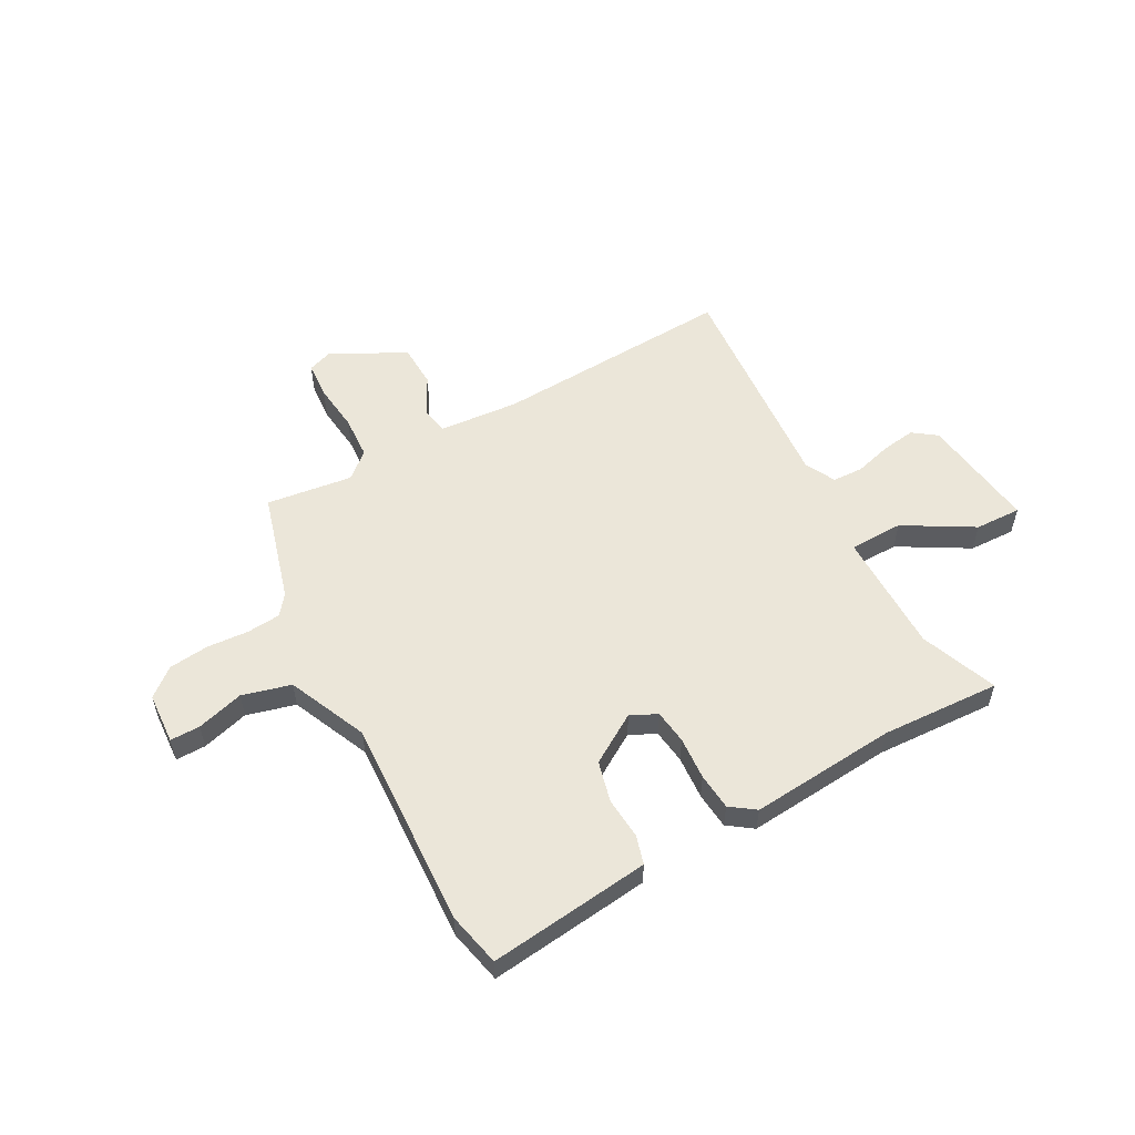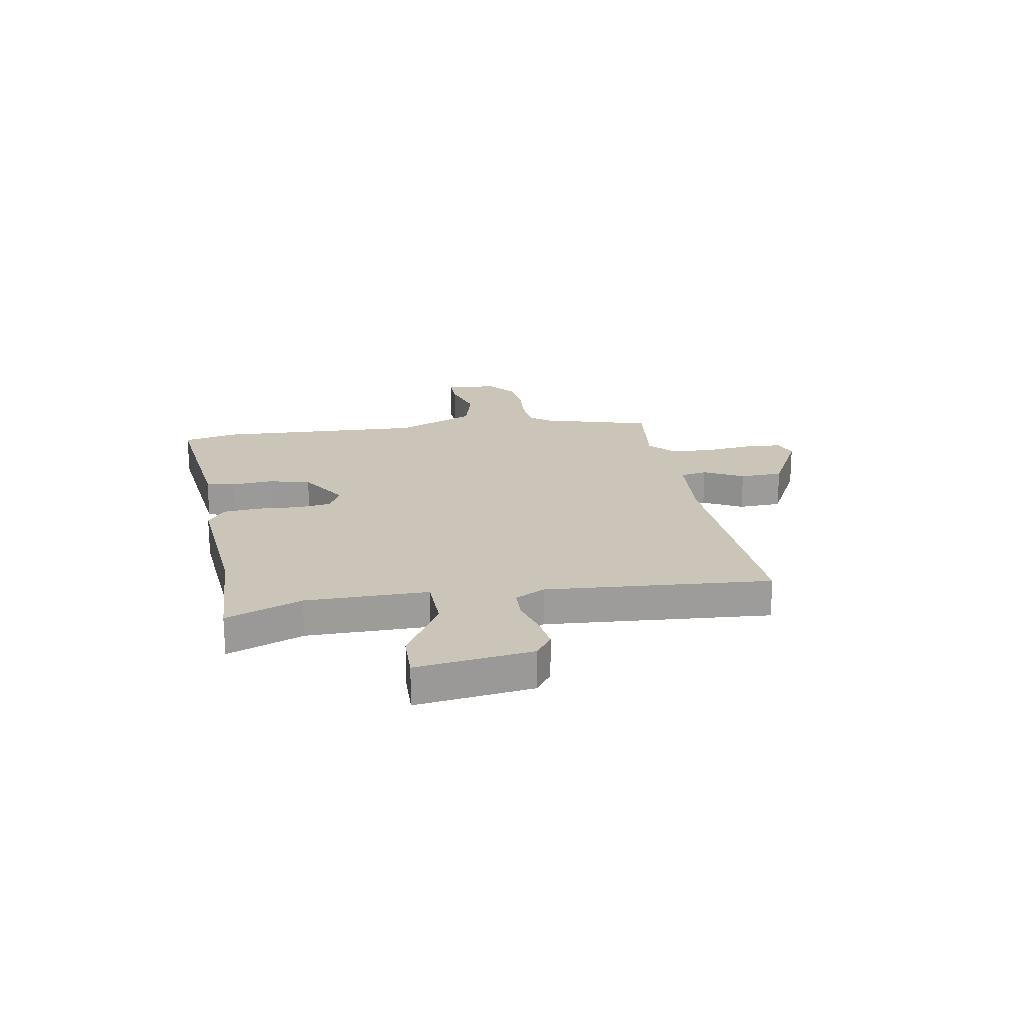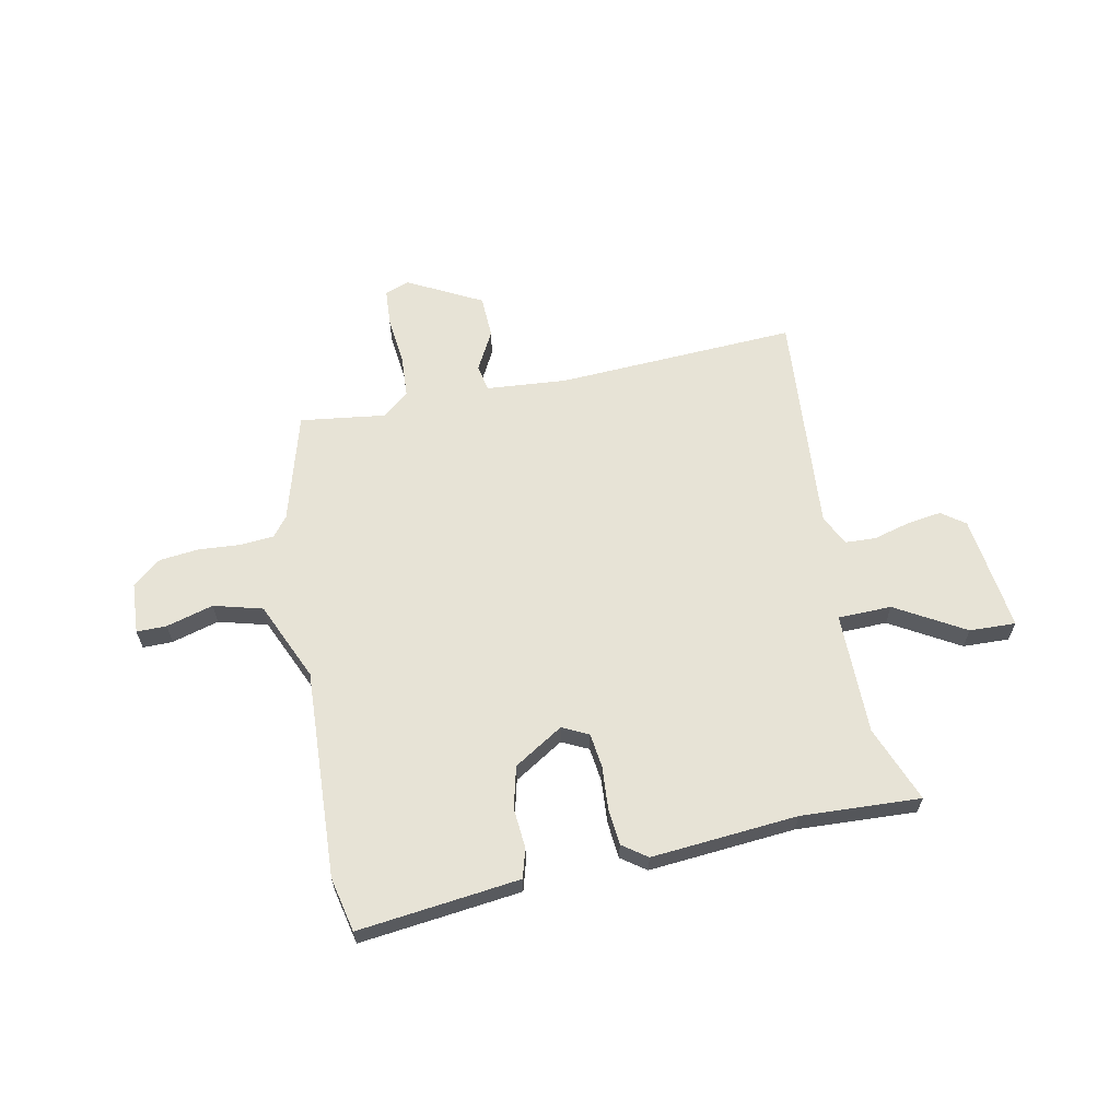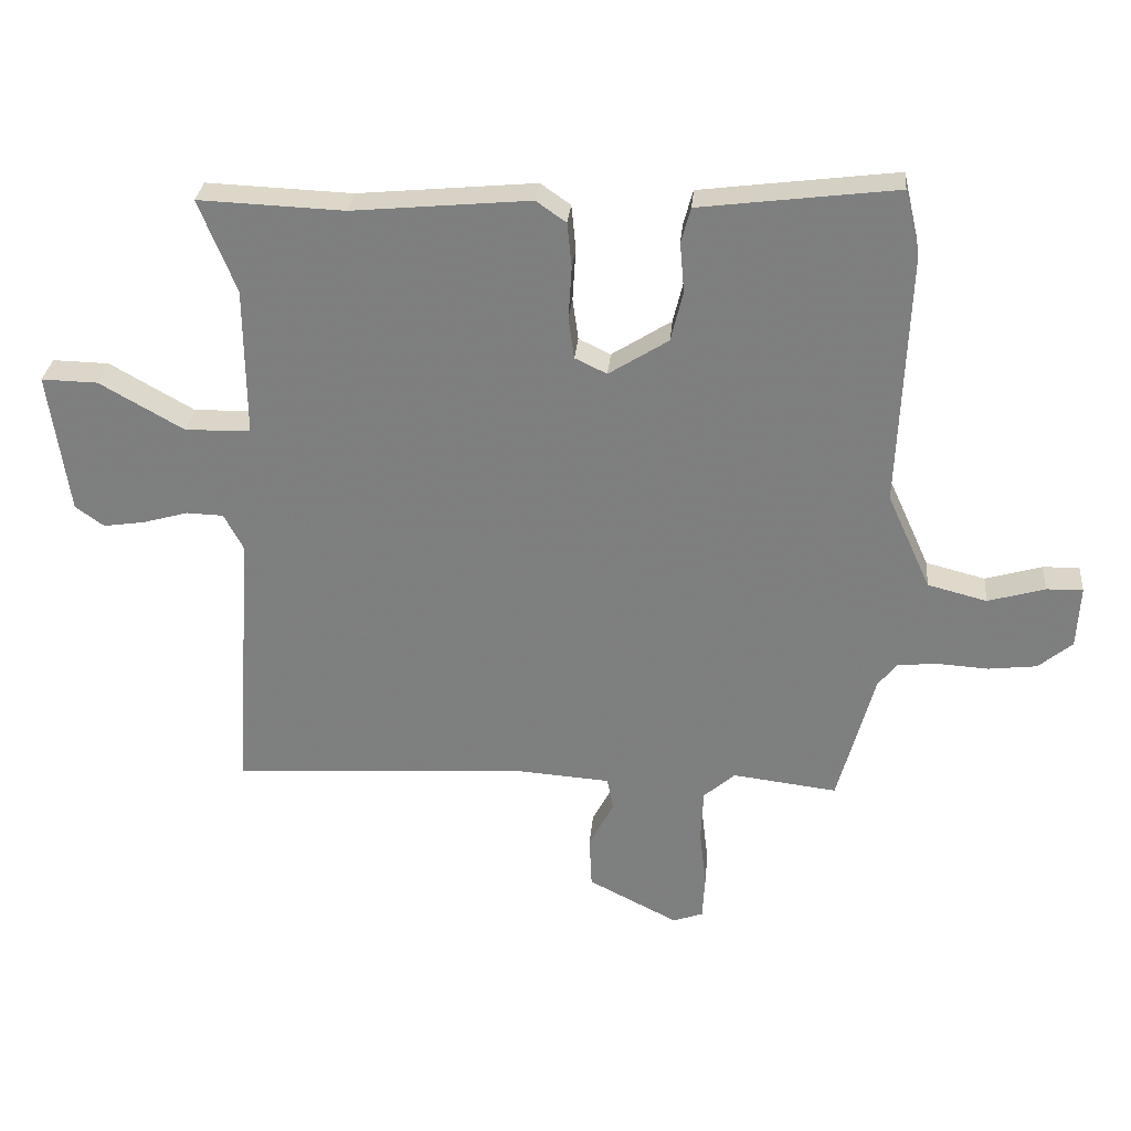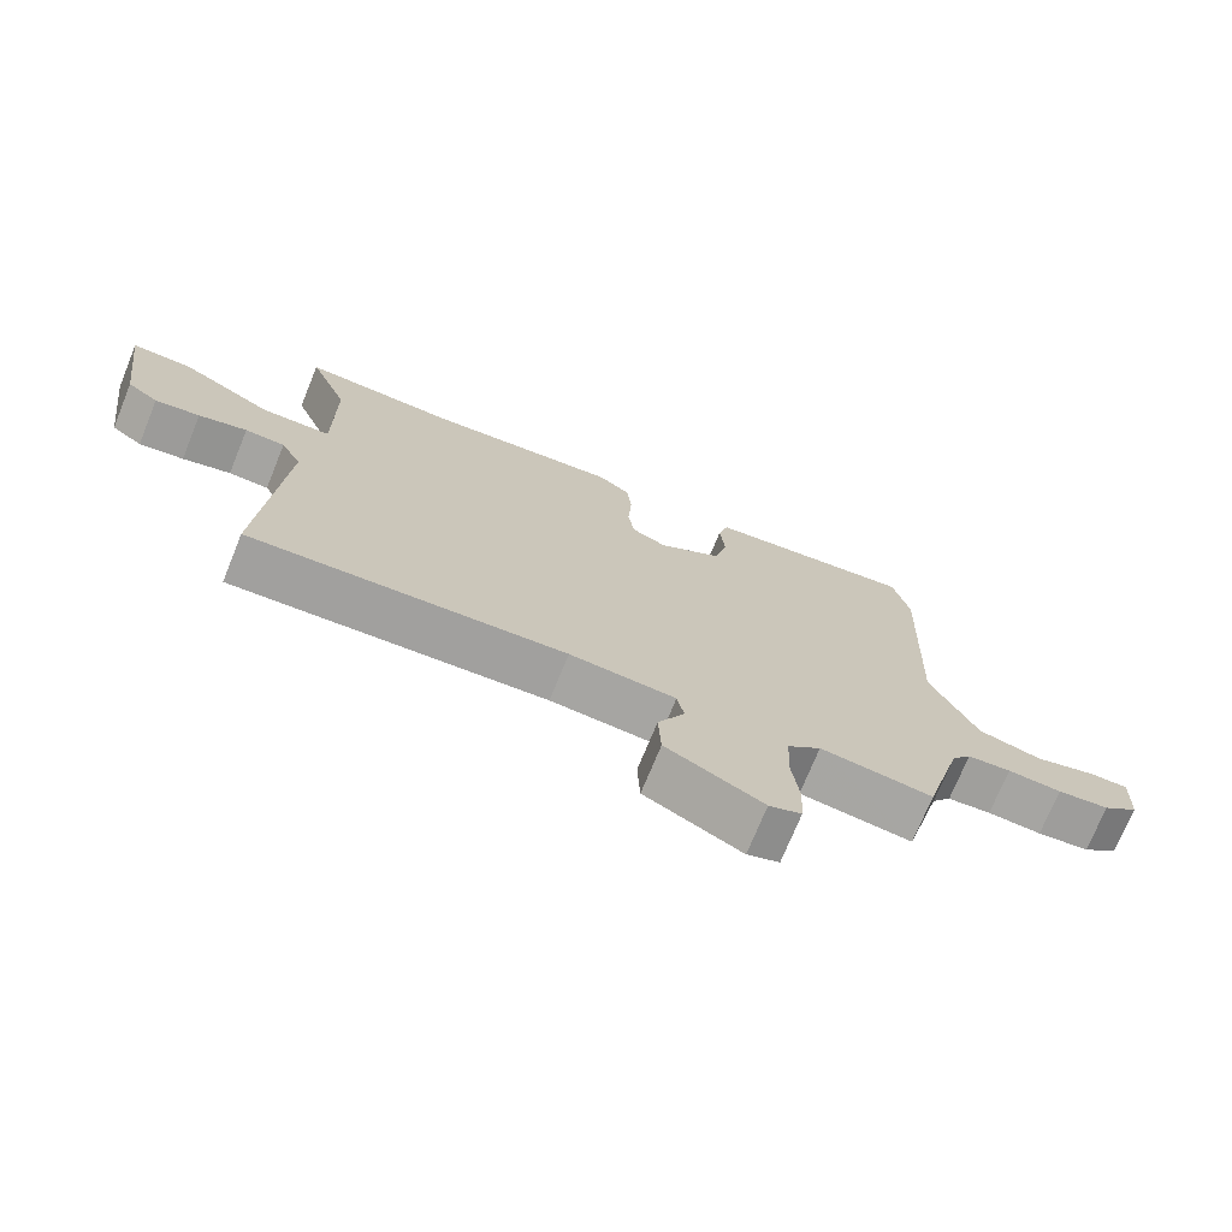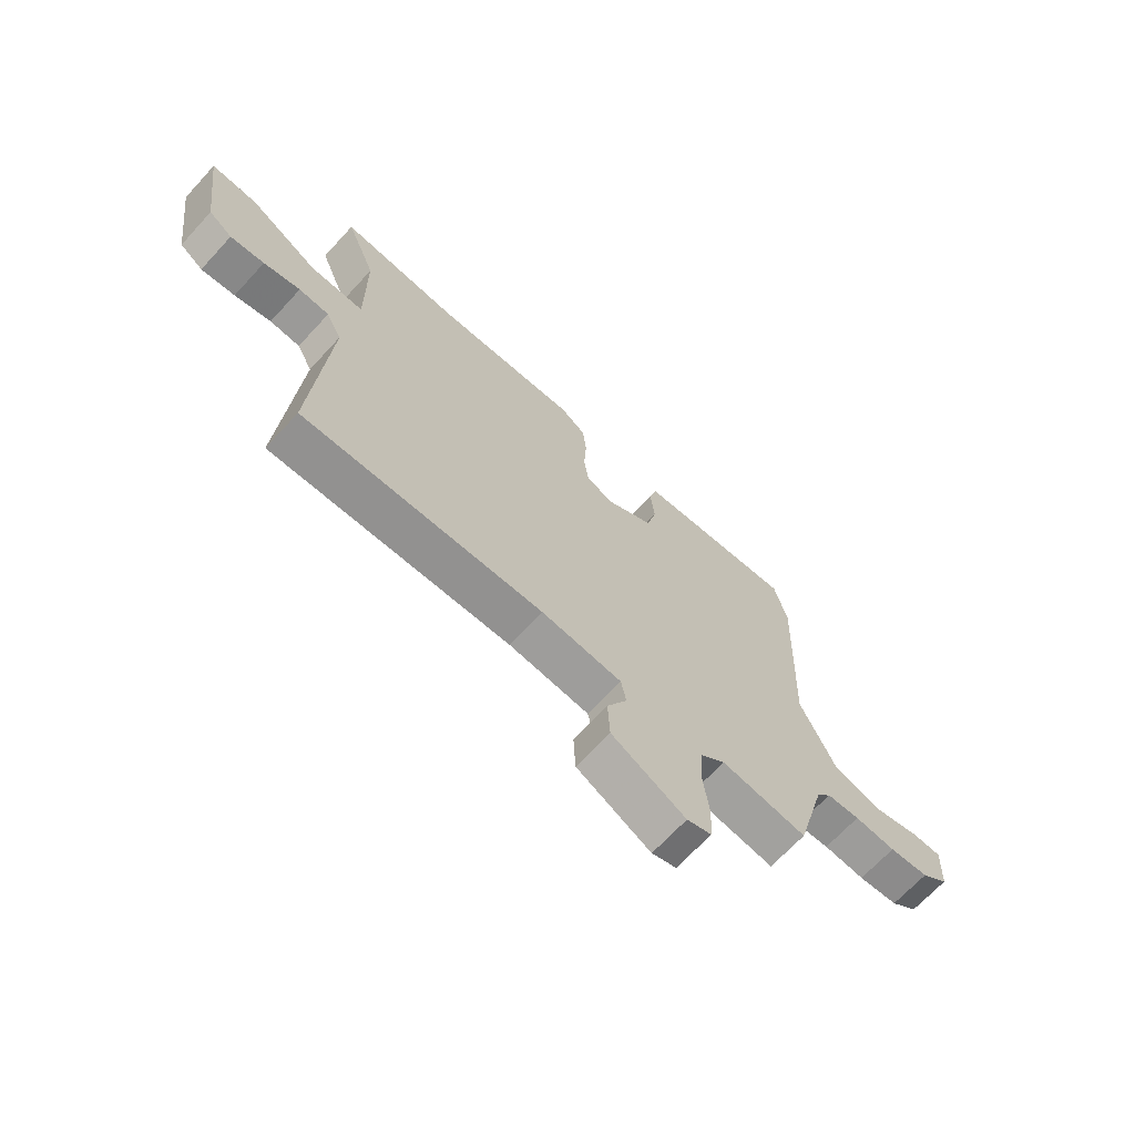
<metadata>
{"format":"obj","ext":"obj","renderer":"f3d","projection":"perspective","resolution":1024,"background":"white","views":[{"elev":55.4,"azim":-28.1,"up":"+Y"},{"elev":20.3,"azim":80.5,"up":"+Y"},{"elev":62.7,"azim":-10.8,"up":"+Y"},{"elev":29.7,"azim":-174.8,"up":"+Z"},{"elev":-72.8,"azim":157.8,"up":"+Z"},{"elev":-68.2,"azim":137.3,"up":"+Z"}]}
</metadata>
<code>
v 0.326 0.07 0.493
v 0.553 0.07 0.502
v 0.495 0.07 0.357
v 0.493 0.07 0.124
v 0.595 0.07 0.121
v 0.727 0.07 0.196
v 0.815 0.07 0.198
v 0.784 0.07 -0.024
v 0.739 0.07 -0.056
v 0.674 0.07 -0.046
v 0.604 0.07 -0.026
v 0.546 0.07 -0.028
v 0.516 0.07 -0.085
v 0.545 0.07 -0.513
v 0.088 0.07 -0.485
v -0.066 0.07 -0.496
v -0.076 0.07 -0.547
v -0.037 0.07 -0.622
v -0.041 0.07 -0.704
v -0.182 0.07 -0.776
v -0.229 0.07 -0.759
v -0.233 0.07 -0.689
v -0.222 0.07 -0.597
v -0.226 0.07 -0.515
v -0.275 0.07 -0.472
v -0.439 0.07 -0.492
v -0.496 0.07 -0.283
v -0.525 0.07 -0.245
v -0.589 0.07 -0.239
v -0.668 0.07 -0.244
v -0.744 0.07 -0.235
v -0.797 0.07 -0.191
v -0.802 0.07 -0.093
v -0.745 0.07 -0.094
v -0.656 0.07 -0.12
v -0.563 0.07 -0.096
v -0.495 0.07 0.054
v -0.511 0.07 0.452
v -0.487 0.07 0.555
v -0.265 0.07 0.527
v -0.18 0.07 0.516
v -0.165 0.07 0.461
v -0.172 0.07 0.383
v -0.153 0.07 0.304
v -0.06 0.07 0.245
v -0.01 0.07 0.269
v -0.001 0.07 0.334
v -0.006 0.07 0.416
v 0.001 0.07 0.486
v 0.048 0.07 0.519
v 0.326 0 0.493
v 0.553 0 0.502
v 0.495 0 0.357
v 0.493 0 0.124
v 0.595 0 0.121
v 0.727 0 0.196
v 0.815 0 0.198
v 0.784 0 -0.024
v 0.739 0 -0.056
v 0.674 0 -0.046
v 0.604 0 -0.026
v 0.546 0 -0.028
v 0.516 0 -0.085
v 0.545 0 -0.513
v 0.088 0 -0.485
v -0.066 0 -0.496
v -0.076 0 -0.547
v -0.037 0 -0.622
v -0.041 0 -0.704
v -0.182 0 -0.776
v -0.229 0 -0.759
v -0.233 0 -0.689
v -0.222 0 -0.597
v -0.226 0 -0.515
v -0.275 0 -0.472
v -0.439 0 -0.492
v -0.496 0 -0.283
v -0.525 0 -0.245
v -0.589 0 -0.239
v -0.668 0 -0.244
v -0.744 0 -0.235
v -0.797 0 -0.191
v -0.802 0 -0.093
v -0.745 0 -0.094
v -0.656 0 -0.12
v -0.563 0 -0.096
v -0.495 0 0.054
v -0.511 0 0.452
v -0.487 0 0.555
v -0.265 0 0.527
v -0.18 0 0.516
v -0.165 0 0.461
v -0.172 0 0.383
v -0.153 0 0.304
v -0.06 0 0.245
v -0.01 0 0.269
v -0.001 0 0.334
v -0.006 0 0.416
v 0.001 0 0.486
v 0.048 0 0.519
f 47 48 49 50
f 46 47 50 1
f 40 41 42 43
f 40 43 44
f 37 38 39 40
f 36 37 40 44
f 32 33 34 35
f 32 35 36
f 29 30 31 32
f 28 29 32 36
f 27 28 36 44
f 25 26 27 44
f 20 21 22 23
f 20 23 24
f 17 18 19 20
f 16 17 20 24
f 13 14 15
f 12 13 15 16
f 8 9 10 11
f 6 7 8 11
f 5 6 11 12
f 4 5 12 16
f 46 1 2 3
f 45 46 3 4
f 25 44 45
f 24 25 45
f 4 16 24 45
f 100 99 98 97
f 51 100 97 96
f 93 92 91 90
f 94 93 90
f 90 89 88 87
f 94 90 87 86
f 85 84 83 82
f 86 85 82
f 82 81 80 79
f 86 82 79 78
f 94 86 78 77
f 94 77 76 75
f 73 72 71 70
f 74 73 70
f 70 69 68 67
f 74 70 67 66
f 65 64 63
f 66 65 63 62
f 61 60 59 58
f 61 58 57 56
f 62 61 56 55
f 66 62 55 54
f 53 52 51 96
f 54 53 96 95
f 95 94 75
f 95 75 74
f 95 74 66 54
f 1 51 52 2
f 2 52 53 3
f 3 53 54 4
f 4 54 55 5
f 5 55 56 6
f 6 56 57 7
f 7 57 58 8
f 8 58 59 9
f 9 59 60 10
f 10 60 61 11
f 11 61 62 12
f 12 62 63 13
f 13 63 64 14
f 14 64 65 15
f 15 65 66 16
f 16 66 67 17
f 17 67 68 18
f 18 68 69 19
f 19 69 70 20
f 20 70 71 21
f 21 71 72 22
f 22 72 73 23
f 23 73 74 24
f 24 74 75 25
f 25 75 76 26
f 26 76 77 27
f 27 77 78 28
f 28 78 79 29
f 29 79 80 30
f 30 80 81 31
f 31 81 82 32
f 32 82 83 33
f 33 83 84 34
f 34 84 85 35
f 35 85 86 36
f 36 86 87 37
f 37 87 88 38
f 38 88 89 39
f 39 89 90 40
f 40 90 91 41
f 41 91 92 42
f 42 92 93 43
f 43 93 94 44
f 44 94 95 45
f 45 95 96 46
f 46 96 97 47
f 47 97 98 48
f 48 98 99 49
f 49 99 100 50
f 50 100 51 1

</code>
